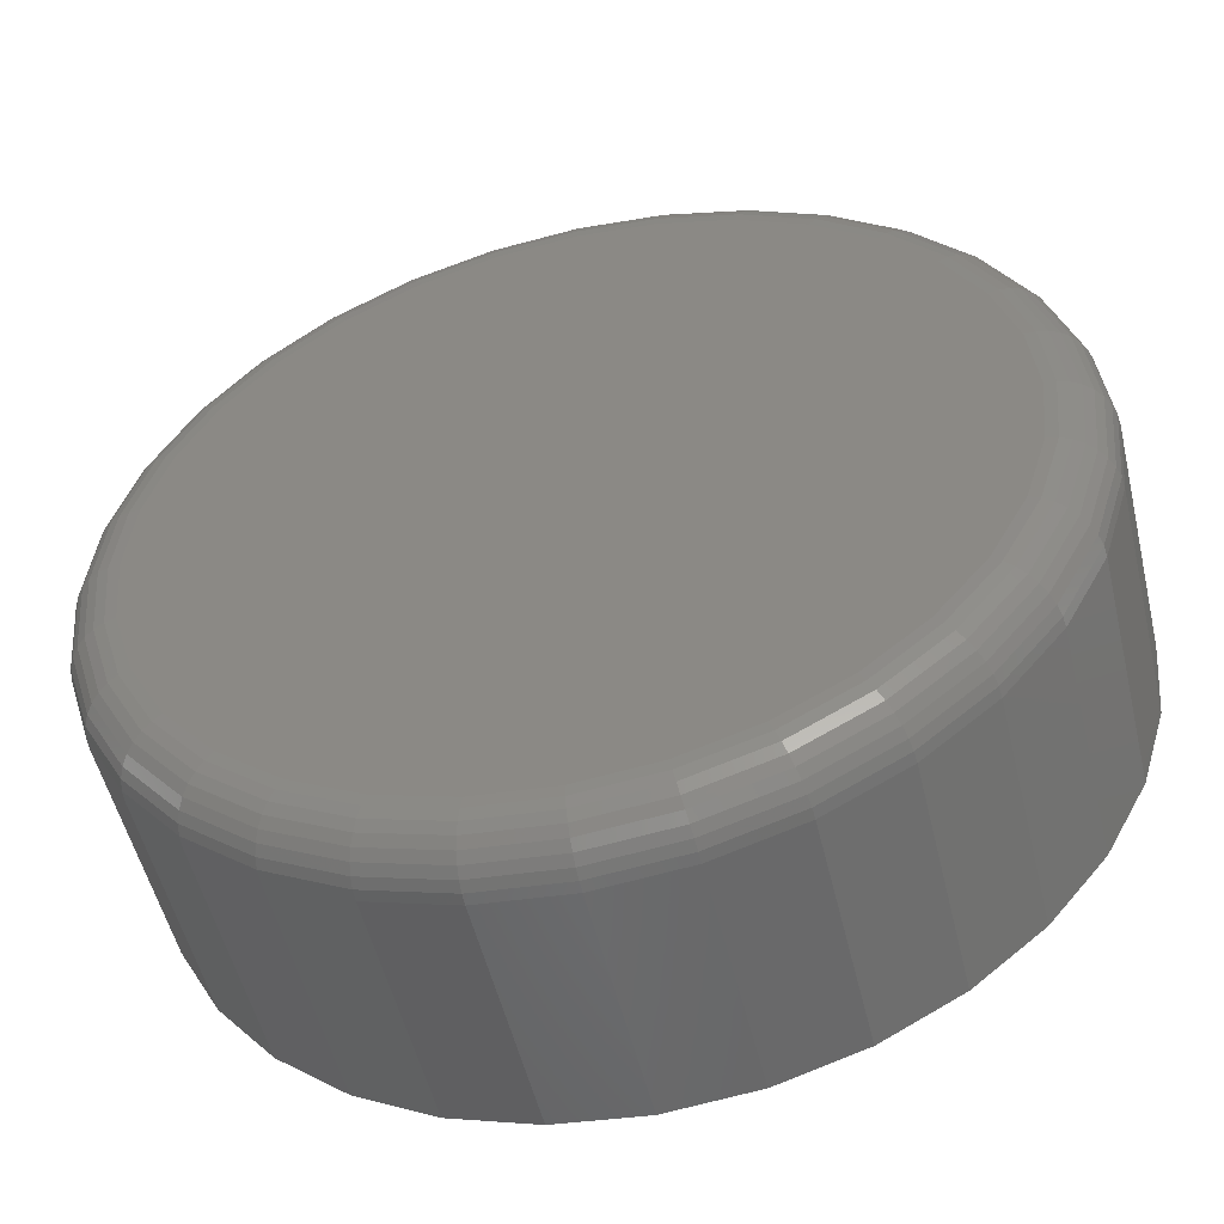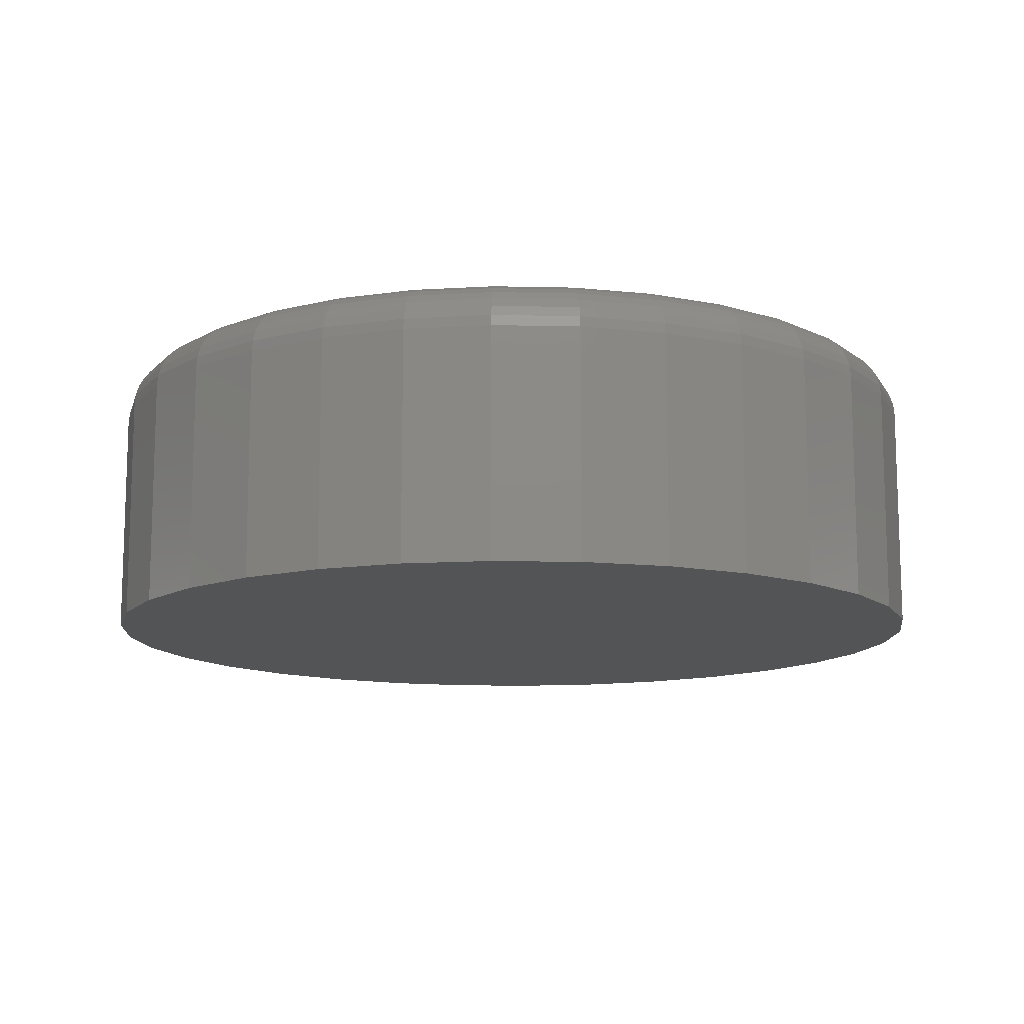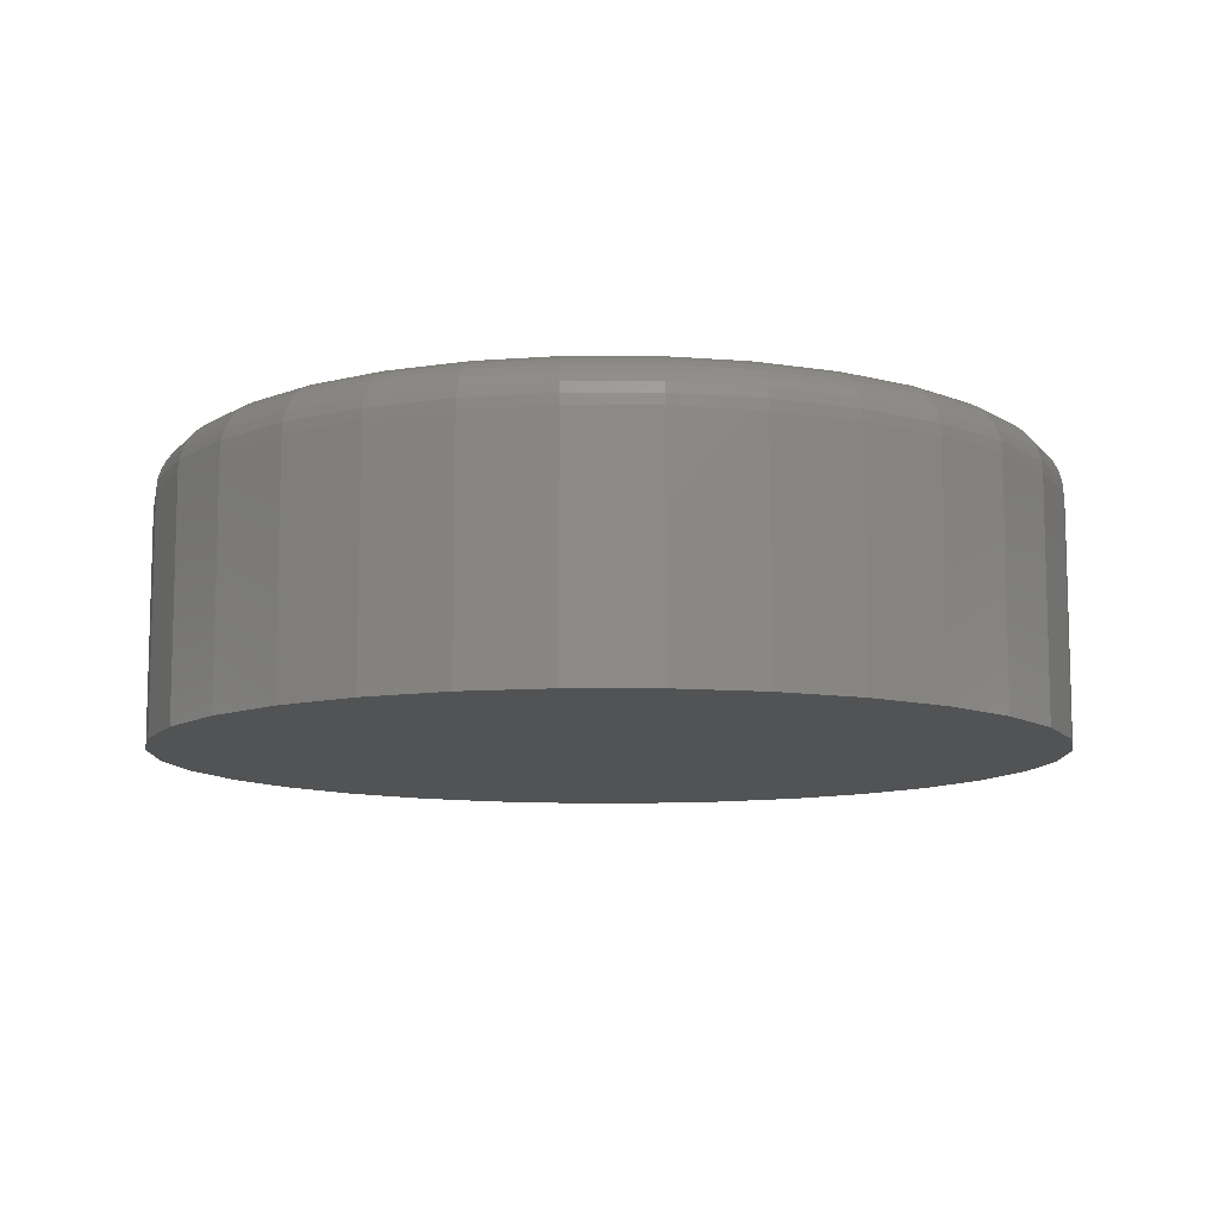
<metadata>
{"format":"stl","ext":"stl","renderer":"f3d","projection":"perspective","resolution":1024,"background":"white","views":[{"elev":-52.8,"azim":13.4,"up":"+Y"},{"elev":-12.3,"azim":-132.4,"up":"+Z"},{"elev":-10.3,"azim":-174.7,"up":"+Z"}]}
</metadata>
<code>
# stl→obj: 320 verts, 636 faces
v -0.04322 0.2208 0.1641
v 0.04306 0.2208 0.1641
v -8.224e-05 0.225 0.1641
v -0.08471 0.2082 0.1641
v 0.08454 0.2082 0.1641
v 0.08454 -0.2004 0.1641
v -0.04322 -0.213 0.1641
v 0.04306 -0.213 0.1641
v -8.224e-05 -0.2173 0.1641
v 0.1228 0.1877 0.1641
v -0.1229 0.1877 0.1641
v 0.1563 0.1602 0.1641
v -0.1564 0.1602 0.1641
v 0.1838 0.1267 0.1641
v -0.1839 0.1267 0.1641
v 0.2042 0.08849 0.1641
v -0.2044 0.08849 0.1641
v 0.2168 0.04701 0.1641
v -0.217 0.04701 0.1641
v 0.2211 0.003865 0.1641
v -0.2212 0.003865 0.1641
v 0.2168 -0.03928 0.1641
v -0.217 -0.03928 0.1641
v 0.2042 -0.08076 0.1641
v -0.2044 -0.08076 0.1641
v 0.1838 -0.119 0.1641
v -0.1839 -0.119 0.1641
v 0.1563 -0.1525 0.1641
v -0.1564 -0.1525 0.1641
v 0.1228 -0.18 0.1641
v -0.1229 -0.18 0.1641
v -0.08471 -0.2004 0.1641
v 0.2523 0.003865 0
v 0.2523 0.003865 0.1328
v 0.2475 -0.04537 0
v 0.2475 -0.04537 0.1328
v 0.2331 -0.09272 0
v 0.2331 -0.09272 0.1328
v 0.2098 -0.1364 0
v 0.2098 -0.1364 0.1328
v 0.1784 -0.1746 0
v 0.1784 -0.1746 0.1328
v 0.1401 -0.206 0
v 0.1401 -0.206 0.1328
v 0.0965 -0.2293 0
v 0.0965 -0.2293 0.1328
v 0.04916 -0.2437 0
v 0.04916 -0.2437 0.1328
v -8.224e-05 -0.2485 0
v -8.224e-05 -0.2485 0.1328
v -0.04932 -0.2437 0
v -0.04932 -0.2437 0.1328
v -0.09667 -0.2293 0
v -0.09667 -0.2293 0.1328
v -0.1403 -0.206 0
v -0.1403 -0.206 0.1328
v -0.1785 -0.1746 0
v -0.1785 -0.1746 0.1328
v -0.2099 -0.1364 0
v -0.2099 -0.1364 0.1328
v -0.2333 -0.09272 0
v -0.2333 -0.09272 0.1328
v -0.2476 -0.04537 0
v -0.2476 -0.04537 0.1328
v -0.2525 0.003865 0
v -0.2525 0.003865 0.1328
v -0.2476 0.0531 0
v -0.2476 0.0531 0.1328
v -0.2333 0.1004 0
v -0.2333 0.1004 0.1328
v -0.2099 0.1441 0
v -0.2099 0.1441 0.1328
v -0.1785 0.1823 0
v -0.1785 0.1823 0.1328
v -0.1403 0.2137 0
v -0.1403 0.2137 0.1328
v -0.09667 0.237 0
v -0.09667 0.237 0.1328
v -0.04932 0.2514 0
v -0.04932 0.2514 0.1328
v -8.224e-05 0.2562 0
v -8.224e-05 0.2562 0.1328
v 0.04916 0.2514 0
v 0.04916 0.2514 0.1328
v 0.0965 0.237 0
v 0.0965 0.237 0.1328
v 0.1401 0.2137 0
v 0.1401 0.2137 0.1328
v 0.1784 0.1823 0
v 0.1784 0.1823 0.1328
v 0.2098 0.1441 0
v 0.2098 0.1441 0.1328
v 0.2331 0.1004 0
v 0.2331 0.1004 0.1328
v 0.2475 0.0531 0
v 0.2475 0.0531 0.1328
v -0.2273 0.003865 0.1635
v -0.2229 0.0482 0.1635
v -0.2332 0.003865 0.1617
v -0.2287 0.04934 0.1617
v -0.2386 0.003865 0.1588
v -0.234 0.05039 0.1588
v -0.2433 0.003865 0.1549
v -0.2386 0.05132 0.1549
v -0.2472 0.003865 0.1502
v -0.2425 0.05208 0.1502
v -0.2501 0.003865 0.1448
v -0.2453 0.05264 0.1448
v -0.2519 0.003865 0.1389
v -0.247 0.05299 0.1389
v 0.2228 0.0482 0.1635
v 0.2271 0.003865 0.1635
v 0.2285 0.04934 0.1617
v 0.233 0.003865 0.1617
v 0.2338 0.05039 0.1588
v 0.2384 0.003865 0.1588
v 0.2385 0.05132 0.1549
v 0.2431 0.003865 0.1549
v 0.2423 0.05208 0.1502
v 0.247 0.003865 0.1502
v 0.2451 0.05264 0.1448
v 0.2499 0.003865 0.1448
v 0.2469 0.05299 0.1389
v 0.2517 0.003865 0.1389
v 0.2099 0.09082 0.1635
v 0.2153 0.09307 0.1617
v 0.2203 0.09513 0.1588
v 0.2246 0.09695 0.1549
v 0.2282 0.09843 0.1502
v 0.2309 0.09954 0.1448
v 0.2325 0.1002 0.1389
v 0.1889 0.1301 0.1635
v 0.1937 0.1334 0.1617
v 0.1982 0.1364 0.1588
v 0.2022 0.139 0.1549
v 0.2054 0.1412 0.1502
v 0.2078 0.1428 0.1448
v 0.2093 0.1437 0.1389
v 0.1606 0.1645 0.1635
v 0.1647 0.1687 0.1617
v 0.1686 0.1725 0.1588
v 0.1719 0.1759 0.1549
v 0.1747 0.1786 0.1502
v 0.1767 0.1806 0.1448
v 0.178 0.1819 0.1389
v 0.1262 0.1928 0.1635
v 0.1294 0.1977 0.1617
v 0.1324 0.2022 0.1588
v 0.1351 0.2061 0.1549
v 0.1372 0.2093 0.1502
v 0.1388 0.2117 0.1448
v 0.1398 0.2132 0.1389
v 0.08688 0.2138 0.1635
v 0.08912 0.2192 0.1617
v 0.09119 0.2242 0.1588
v 0.093 0.2286 0.1549
v 0.09449 0.2322 0.1502
v 0.09559 0.2348 0.1448
v 0.09627 0.2365 0.1389
v 0.04425 0.2267 0.1635
v 0.04539 0.2325 0.1617
v 0.04645 0.2378 0.1588
v 0.04737 0.2424 0.1549
v 0.04813 0.2462 0.1502
v 0.04869 0.2491 0.1448
v 0.04904 0.2508 0.1389
v -8.224e-05 0.2311 0.1635
v -8.224e-05 0.237 0.1617
v -8.224e-05 0.2424 0.1588
v -8.224e-05 0.2471 0.1549
v -8.224e-05 0.251 0.1502
v -8.224e-05 0.2539 0.1448
v -8.224e-05 0.2556 0.1389
v -0.04441 0.2267 0.1635
v -0.04556 0.2325 0.1617
v -0.04661 0.2378 0.1588
v -0.04753 0.2424 0.1549
v -0.04829 0.2462 0.1502
v -0.04886 0.2491 0.1448
v -0.0492 0.2508 0.1389
v -0.08704 0.2138 0.1635
v -0.08928 0.2192 0.1617
v -0.09135 0.2242 0.1588
v -0.09316 0.2286 0.1549
v -0.09465 0.2322 0.1502
v -0.09576 0.2348 0.1448
v -0.09644 0.2365 0.1389
v -0.1263 0.1928 0.1635
v -0.1296 0.1977 0.1617
v -0.1326 0.2022 0.1588
v -0.1352 0.2061 0.1549
v -0.1374 0.2093 0.1502
v -0.139 0.2117 0.1448
v -0.14 0.2132 0.1389
v -0.1608 0.1645 0.1635
v -0.1649 0.1687 0.1617
v -0.1687 0.1725 0.1588
v -0.1721 0.1759 0.1549
v -0.1748 0.1786 0.1502
v -0.1769 0.1806 0.1448
v -0.1781 0.1819 0.1389
v -0.189 0.1301 0.1635
v -0.1939 0.1334 0.1617
v -0.1984 0.1364 0.1588
v -0.2023 0.139 0.1549
v -0.2056 0.1412 0.1502
v -0.208 0.1428 0.1448
v -0.2094 0.1437 0.1389
v -0.21 0.09082 0.1635
v -0.2154 0.09307 0.1617
v -0.2204 0.09513 0.1588
v -0.2248 0.09695 0.1549
v -0.2284 0.09843 0.1502
v -0.2311 0.09954 0.1448
v -0.2327 0.1002 0.1389
v 0.2228 -0.04047 0.1635
v 0.2285 -0.04161 0.1617
v 0.2338 -0.04266 0.1588
v 0.2385 -0.04359 0.1549
v 0.2423 -0.04435 0.1502
v 0.2451 -0.04491 0.1448
v 0.2469 -0.04526 0.1389
v -0.2229 -0.04047 0.1635
v -0.2287 -0.04161 0.1617
v -0.234 -0.04266 0.1588
v -0.2386 -0.04359 0.1549
v -0.2425 -0.04435 0.1502
v -0.2453 -0.04491 0.1448
v -0.247 -0.04526 0.1389
v -0.21 -0.08309 0.1635
v -0.2154 -0.08534 0.1617
v -0.2204 -0.0874 0.1588
v -0.2248 -0.08922 0.1549
v -0.2284 -0.0907 0.1502
v -0.2311 -0.09181 0.1448
v -0.2327 -0.09249 0.1389
v -0.189 -0.1224 0.1635
v -0.1939 -0.1256 0.1617
v -0.1984 -0.1286 0.1588
v -0.2023 -0.1313 0.1549
v -0.2056 -0.1334 0.1502
v -0.208 -0.135 0.1448
v -0.2094 -0.136 0.1389
v -0.1608 -0.1568 0.1635
v -0.1649 -0.161 0.1617
v -0.1687 -0.1648 0.1588
v -0.1721 -0.1681 0.1549
v -0.1748 -0.1709 0.1502
v -0.1769 -0.1729 0.1448
v -0.1781 -0.1742 0.1389
v -0.1263 -0.1851 0.1635
v -0.1296 -0.1899 0.1617
v -0.1326 -0.1944 0.1588
v -0.1352 -0.1984 0.1549
v -0.1374 -0.2016 0.1502
v -0.139 -0.204 0.1448
v -0.14 -0.2055 0.1389
v -0.08704 -0.2061 0.1635
v -0.08928 -0.2115 0.1617
v -0.09135 -0.2165 0.1588
v -0.09316 -0.2209 0.1549
v -0.09465 -0.2244 0.1502
v -0.09576 -0.2271 0.1448
v -0.09644 -0.2288 0.1389
v -0.04441 -0.219 0.1635
v -0.04556 -0.2247 0.1617
v -0.04661 -0.23 0.1588
v -0.04753 -0.2347 0.1549
v -0.04829 -0.2385 0.1502
v -0.04886 -0.2413 0.1448
v -0.0492 -0.2431 0.1389
v -8.224e-05 -0.2234 0.1635
v -8.224e-05 -0.2292 0.1617
v -8.224e-05 -0.2346 0.1588
v -8.224e-05 -0.2394 0.1549
v -8.224e-05 -0.2433 0.1502
v -8.224e-05 -0.2461 0.1448
v -8.224e-05 -0.2479 0.1389
v 0.04425 -0.219 0.1635
v 0.04539 -0.2247 0.1617
v 0.04645 -0.23 0.1588
v 0.04737 -0.2347 0.1549
v 0.04813 -0.2385 0.1502
v 0.04869 -0.2413 0.1448
v 0.04904 -0.2431 0.1389
v 0.08688 -0.2061 0.1635
v 0.08912 -0.2115 0.1617
v 0.09119 -0.2165 0.1588
v 0.093 -0.2209 0.1549
v 0.09449 -0.2244 0.1502
v 0.09559 -0.2271 0.1448
v 0.09627 -0.2288 0.1389
v 0.1262 -0.1851 0.1635
v 0.1294 -0.1899 0.1617
v 0.1324 -0.1944 0.1588
v 0.1351 -0.1984 0.1549
v 0.1372 -0.2016 0.1502
v 0.1388 -0.204 0.1448
v 0.1398 -0.2055 0.1389
v 0.1606 -0.1568 0.1635
v 0.1647 -0.161 0.1617
v 0.1686 -0.1648 0.1588
v 0.1719 -0.1681 0.1549
v 0.1747 -0.1709 0.1502
v 0.1767 -0.1729 0.1448
v 0.178 -0.1742 0.1389
v 0.1889 -0.1224 0.1635
v 0.1937 -0.1256 0.1617
v 0.1982 -0.1286 0.1588
v 0.2022 -0.1313 0.1549
v 0.2054 -0.1334 0.1502
v 0.2078 -0.135 0.1448
v 0.2093 -0.136 0.1389
v 0.2099 -0.08309 0.1635
v 0.2153 -0.08534 0.1617
v 0.2203 -0.0874 0.1588
v 0.2246 -0.08922 0.1549
v 0.2282 -0.0907 0.1502
v 0.2309 -0.09181 0.1448
v 0.2325 -0.09249 0.1389
f 1 2 3
f 2 1 4
f 2 4 5
f 6 7 8
f 8 7 9
f 5 4 10
f 10 4 11
f 10 11 12
f 12 11 13
f 12 13 14
f 14 13 15
f 14 15 16
f 16 15 17
f 16 17 18
f 18 17 19
f 18 19 20
f 20 19 21
f 20 21 22
f 22 21 23
f 22 23 24
f 24 23 25
f 24 25 26
f 26 25 27
f 26 27 28
f 28 27 29
f 28 29 30
f 30 29 31
f 30 31 6
f 6 31 32
f 6 32 7
f 33 34 35
f 35 34 36
f 35 36 37
f 37 36 38
f 37 38 39
f 39 38 40
f 39 40 41
f 41 40 42
f 41 42 43
f 43 42 44
f 43 44 45
f 45 44 46
f 45 46 47
f 47 46 48
f 47 48 49
f 49 48 50
f 49 50 51
f 51 50 52
f 51 52 53
f 53 52 54
f 53 54 55
f 55 54 56
f 55 56 57
f 57 56 58
f 57 58 59
f 59 58 60
f 59 60 61
f 61 60 62
f 61 62 63
f 63 62 64
f 63 64 65
f 65 64 66
f 65 66 67
f 67 66 68
f 67 68 69
f 69 68 70
f 69 70 71
f 71 70 72
f 71 72 73
f 73 72 74
f 73 74 75
f 75 74 76
f 75 76 77
f 77 76 78
f 77 78 79
f 79 78 80
f 79 80 81
f 81 80 82
f 81 82 83
f 83 82 84
f 83 84 85
f 85 84 86
f 85 86 87
f 87 86 88
f 87 88 89
f 89 88 90
f 89 90 91
f 91 90 92
f 91 92 93
f 93 92 94
f 93 94 95
f 95 94 96
f 95 96 33
f 33 96 34
f 21 19 97
f 97 19 98
f 97 98 99
f 99 98 100
f 99 100 101
f 101 100 102
f 101 102 103
f 103 102 104
f 103 104 105
f 105 104 106
f 105 106 107
f 107 106 108
f 107 108 109
f 109 108 110
f 109 110 66
f 66 110 68
f 18 20 111
f 111 20 112
f 111 112 113
f 113 112 114
f 113 114 115
f 115 114 116
f 115 116 117
f 117 116 118
f 117 118 119
f 119 118 120
f 119 120 121
f 121 120 122
f 121 122 123
f 123 122 124
f 123 124 96
f 96 124 34
f 16 18 125
f 125 18 111
f 125 111 126
f 126 111 113
f 126 113 127
f 127 113 115
f 127 115 128
f 128 115 117
f 128 117 129
f 129 117 119
f 129 119 130
f 130 119 121
f 130 121 131
f 131 121 123
f 131 123 94
f 94 123 96
f 14 16 132
f 132 16 125
f 132 125 133
f 133 125 126
f 133 126 134
f 134 126 127
f 134 127 135
f 135 127 128
f 135 128 136
f 136 128 129
f 136 129 137
f 137 129 130
f 137 130 138
f 138 130 131
f 138 131 92
f 92 131 94
f 12 14 139
f 139 14 132
f 139 132 140
f 140 132 133
f 140 133 141
f 141 133 134
f 141 134 142
f 142 134 135
f 142 135 143
f 143 135 136
f 143 136 144
f 144 136 137
f 144 137 145
f 145 137 138
f 145 138 90
f 90 138 92
f 10 12 146
f 146 12 139
f 146 139 147
f 147 139 140
f 147 140 148
f 148 140 141
f 148 141 149
f 149 141 142
f 149 142 150
f 150 142 143
f 150 143 151
f 151 143 144
f 151 144 152
f 152 144 145
f 152 145 88
f 88 145 90
f 5 10 153
f 153 10 146
f 153 146 154
f 154 146 147
f 154 147 155
f 155 147 148
f 155 148 156
f 156 148 149
f 156 149 157
f 157 149 150
f 157 150 158
f 158 150 151
f 158 151 159
f 159 151 152
f 159 152 86
f 86 152 88
f 2 5 160
f 160 5 153
f 160 153 161
f 161 153 154
f 161 154 162
f 162 154 155
f 162 155 163
f 163 155 156
f 163 156 164
f 164 156 157
f 164 157 165
f 165 157 158
f 165 158 166
f 166 158 159
f 166 159 84
f 84 159 86
f 3 2 167
f 167 2 160
f 167 160 168
f 168 160 161
f 168 161 169
f 169 161 162
f 169 162 170
f 170 162 163
f 170 163 171
f 171 163 164
f 171 164 172
f 172 164 165
f 172 165 173
f 173 165 166
f 173 166 82
f 82 166 84
f 1 3 174
f 174 3 167
f 174 167 175
f 175 167 168
f 175 168 176
f 176 168 169
f 176 169 177
f 177 169 170
f 177 170 178
f 178 170 171
f 178 171 179
f 179 171 172
f 179 172 180
f 180 172 173
f 180 173 80
f 80 173 82
f 4 1 181
f 181 1 174
f 181 174 182
f 182 174 175
f 182 175 183
f 183 175 176
f 183 176 184
f 184 176 177
f 184 177 185
f 185 177 178
f 185 178 186
f 186 178 179
f 186 179 187
f 187 179 180
f 187 180 78
f 78 180 80
f 11 4 188
f 188 4 181
f 188 181 189
f 189 181 182
f 189 182 190
f 190 182 183
f 190 183 191
f 191 183 184
f 191 184 192
f 192 184 185
f 192 185 193
f 193 185 186
f 193 186 194
f 194 186 187
f 194 187 76
f 76 187 78
f 13 11 195
f 195 11 188
f 195 188 196
f 196 188 189
f 196 189 197
f 197 189 190
f 197 190 198
f 198 190 191
f 198 191 199
f 199 191 192
f 199 192 200
f 200 192 193
f 200 193 201
f 201 193 194
f 201 194 74
f 74 194 76
f 15 13 202
f 202 13 195
f 202 195 203
f 203 195 196
f 203 196 204
f 204 196 197
f 204 197 205
f 205 197 198
f 205 198 206
f 206 198 199
f 206 199 207
f 207 199 200
f 207 200 208
f 208 200 201
f 208 201 72
f 72 201 74
f 17 15 209
f 209 15 202
f 209 202 210
f 210 202 203
f 210 203 211
f 211 203 204
f 211 204 212
f 212 204 205
f 212 205 213
f 213 205 206
f 213 206 214
f 214 206 207
f 214 207 215
f 215 207 208
f 215 208 70
f 70 208 72
f 19 17 98
f 98 17 209
f 98 209 100
f 100 209 210
f 100 210 102
f 102 210 211
f 102 211 104
f 104 211 212
f 104 212 106
f 106 212 213
f 106 213 108
f 108 213 214
f 108 214 110
f 110 214 215
f 110 215 68
f 68 215 70
f 20 22 112
f 112 22 216
f 112 216 114
f 114 216 217
f 114 217 116
f 116 217 218
f 116 218 118
f 118 218 219
f 118 219 120
f 120 219 220
f 120 220 122
f 122 220 221
f 122 221 124
f 124 221 222
f 124 222 34
f 34 222 36
f 23 21 223
f 223 21 97
f 223 97 224
f 224 97 99
f 224 99 225
f 225 99 101
f 225 101 226
f 226 101 103
f 226 103 227
f 227 103 105
f 227 105 228
f 228 105 107
f 228 107 229
f 229 107 109
f 229 109 64
f 64 109 66
f 25 23 230
f 230 23 223
f 230 223 231
f 231 223 224
f 231 224 232
f 232 224 225
f 232 225 233
f 233 225 226
f 233 226 234
f 234 226 227
f 234 227 235
f 235 227 228
f 235 228 236
f 236 228 229
f 236 229 62
f 62 229 64
f 27 25 237
f 237 25 230
f 237 230 238
f 238 230 231
f 238 231 239
f 239 231 232
f 239 232 240
f 240 232 233
f 240 233 241
f 241 233 234
f 241 234 242
f 242 234 235
f 242 235 243
f 243 235 236
f 243 236 60
f 60 236 62
f 29 27 244
f 244 27 237
f 244 237 245
f 245 237 238
f 245 238 246
f 246 238 239
f 246 239 247
f 247 239 240
f 247 240 248
f 248 240 241
f 248 241 249
f 249 241 242
f 249 242 250
f 250 242 243
f 250 243 58
f 58 243 60
f 31 29 251
f 251 29 244
f 251 244 252
f 252 244 245
f 252 245 253
f 253 245 246
f 253 246 254
f 254 246 247
f 254 247 255
f 255 247 248
f 255 248 256
f 256 248 249
f 256 249 257
f 257 249 250
f 257 250 56
f 56 250 58
f 32 31 258
f 258 31 251
f 258 251 259
f 259 251 252
f 259 252 260
f 260 252 253
f 260 253 261
f 261 253 254
f 261 254 262
f 262 254 255
f 262 255 263
f 263 255 256
f 263 256 264
f 264 256 257
f 264 257 54
f 54 257 56
f 7 32 265
f 265 32 258
f 265 258 266
f 266 258 259
f 266 259 267
f 267 259 260
f 267 260 268
f 268 260 261
f 268 261 269
f 269 261 262
f 269 262 270
f 270 262 263
f 270 263 271
f 271 263 264
f 271 264 52
f 52 264 54
f 9 7 272
f 272 7 265
f 272 265 273
f 273 265 266
f 273 266 274
f 274 266 267
f 274 267 275
f 275 267 268
f 275 268 276
f 276 268 269
f 276 269 277
f 277 269 270
f 277 270 278
f 278 270 271
f 278 271 50
f 50 271 52
f 8 9 279
f 279 9 272
f 279 272 280
f 280 272 273
f 280 273 281
f 281 273 274
f 281 274 282
f 282 274 275
f 282 275 283
f 283 275 276
f 283 276 284
f 284 276 277
f 284 277 285
f 285 277 278
f 285 278 48
f 48 278 50
f 6 8 286
f 286 8 279
f 286 279 287
f 287 279 280
f 287 280 288
f 288 280 281
f 288 281 289
f 289 281 282
f 289 282 290
f 290 282 283
f 290 283 291
f 291 283 284
f 291 284 292
f 292 284 285
f 292 285 46
f 46 285 48
f 30 6 293
f 293 6 286
f 293 286 294
f 294 286 287
f 294 287 295
f 295 287 288
f 295 288 296
f 296 288 289
f 296 289 297
f 297 289 290
f 297 290 298
f 298 290 291
f 298 291 299
f 299 291 292
f 299 292 44
f 44 292 46
f 28 30 300
f 300 30 293
f 300 293 301
f 301 293 294
f 301 294 302
f 302 294 295
f 302 295 303
f 303 295 296
f 303 296 304
f 304 296 297
f 304 297 305
f 305 297 298
f 305 298 306
f 306 298 299
f 306 299 42
f 42 299 44
f 26 28 307
f 307 28 300
f 307 300 308
f 308 300 301
f 308 301 309
f 309 301 302
f 309 302 310
f 310 302 303
f 310 303 311
f 311 303 304
f 311 304 312
f 312 304 305
f 312 305 313
f 313 305 306
f 313 306 40
f 40 306 42
f 24 26 314
f 314 26 307
f 314 307 315
f 315 307 308
f 315 308 316
f 316 308 309
f 316 309 317
f 317 309 310
f 317 310 318
f 318 310 311
f 318 311 319
f 319 311 312
f 319 312 320
f 320 312 313
f 320 313 38
f 38 313 40
f 22 24 216
f 216 24 314
f 216 314 217
f 217 314 315
f 217 315 218
f 218 315 316
f 218 316 219
f 219 316 317
f 219 317 220
f 220 317 318
f 220 318 221
f 221 318 319
f 221 319 222
f 222 319 320
f 222 320 36
f 36 320 38
f 81 83 79
f 77 79 83
f 85 77 83
f 47 51 45
f 49 51 47
f 51 53 45
f 45 53 55
f 45 55 43
f 43 55 57
f 43 57 41
f 41 57 59
f 41 59 39
f 39 59 61
f 39 61 37
f 37 61 63
f 37 63 35
f 35 63 65
f 35 65 33
f 33 65 67
f 33 67 95
f 95 67 69
f 95 69 93
f 93 69 71
f 93 71 91
f 91 71 73
f 91 73 89
f 89 73 75
f 89 75 87
f 87 75 77
f 87 77 85

</code>
